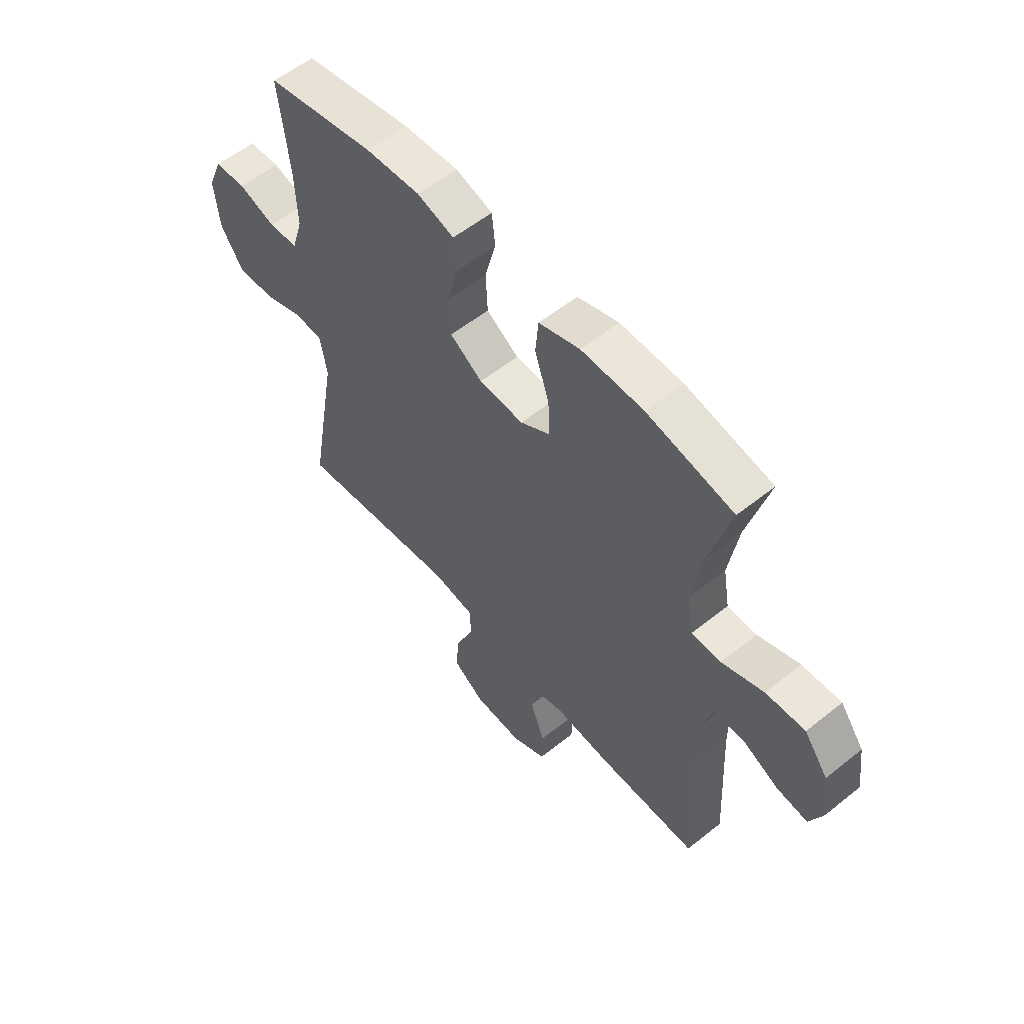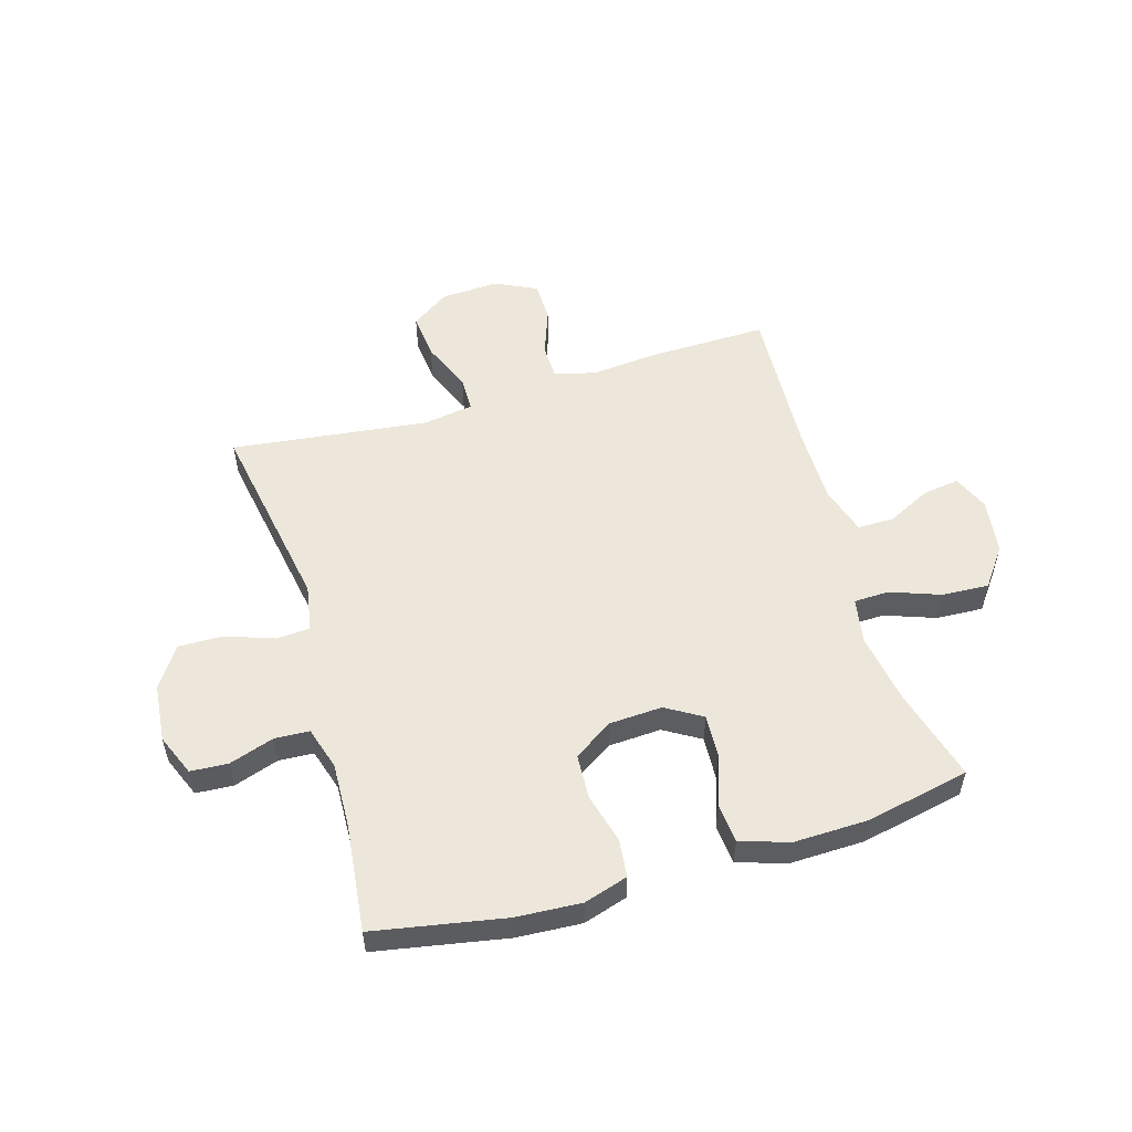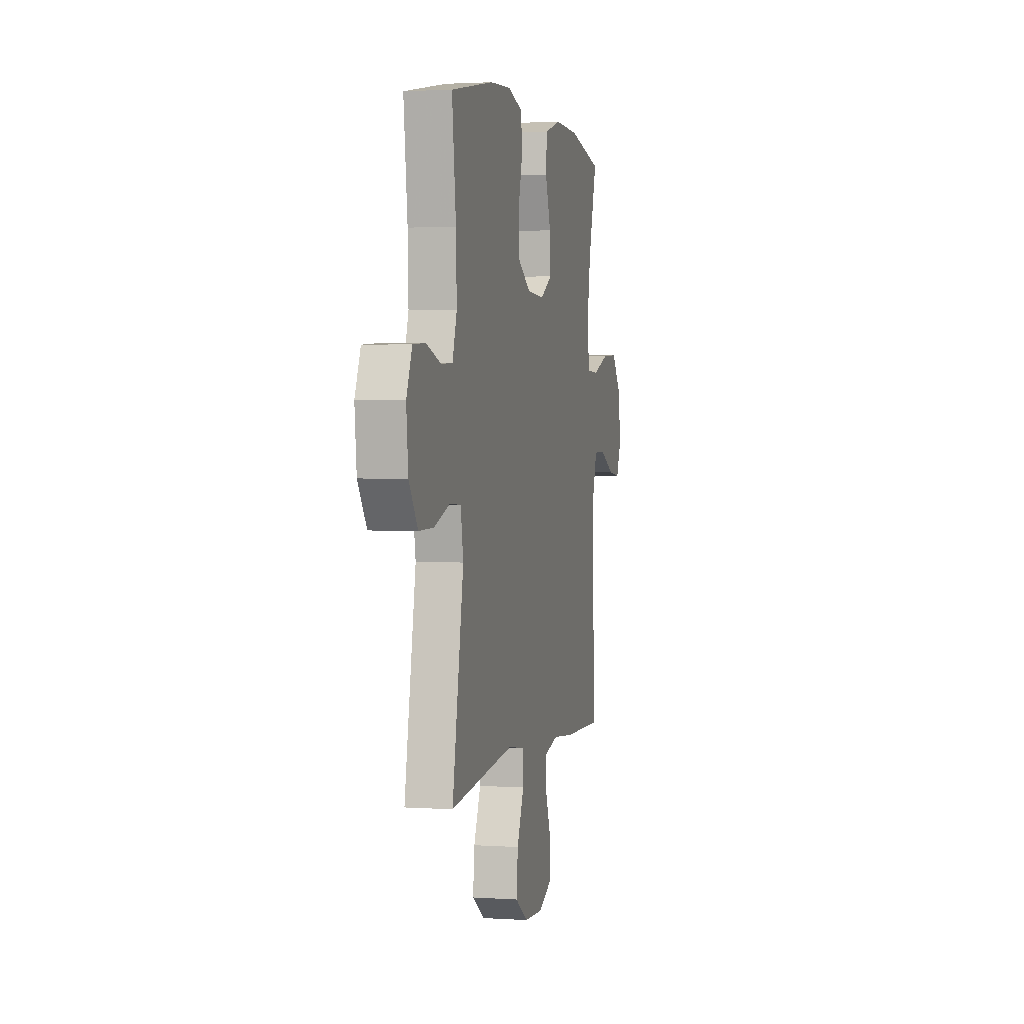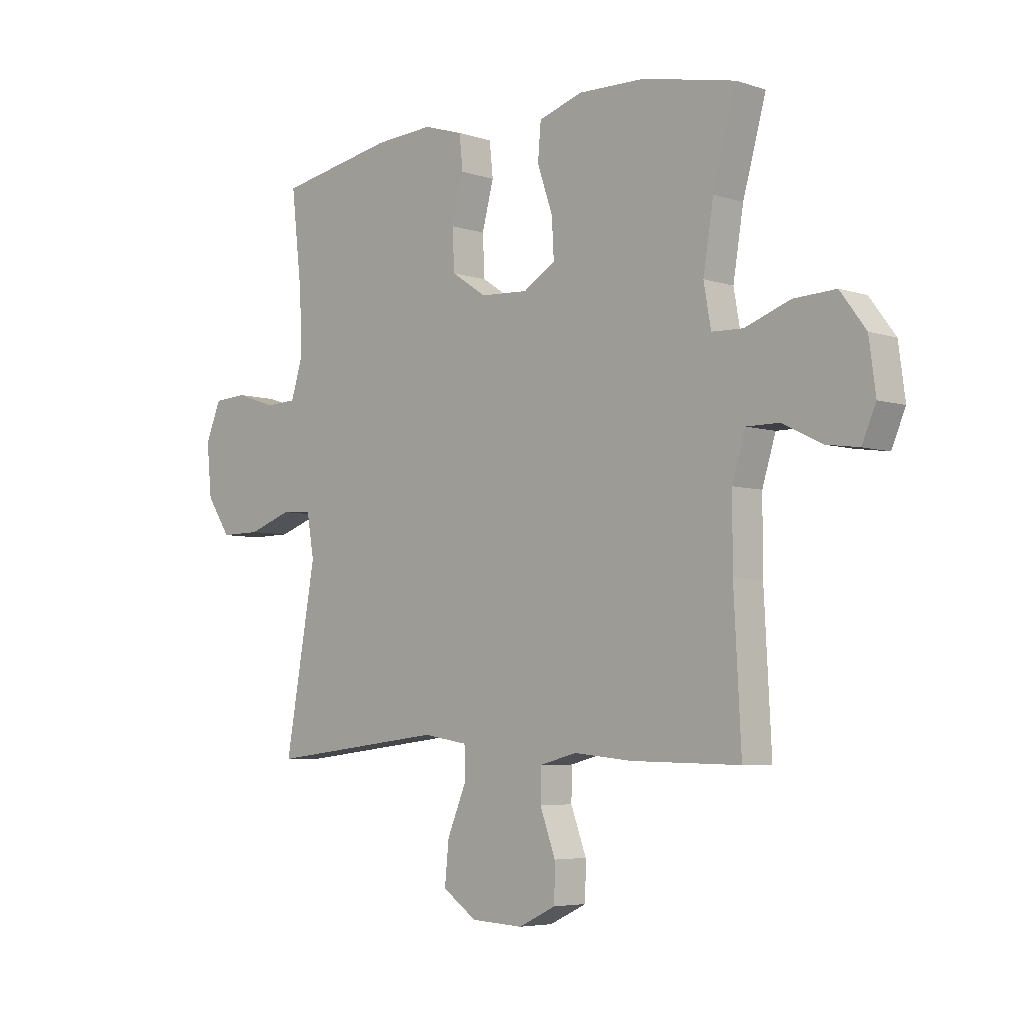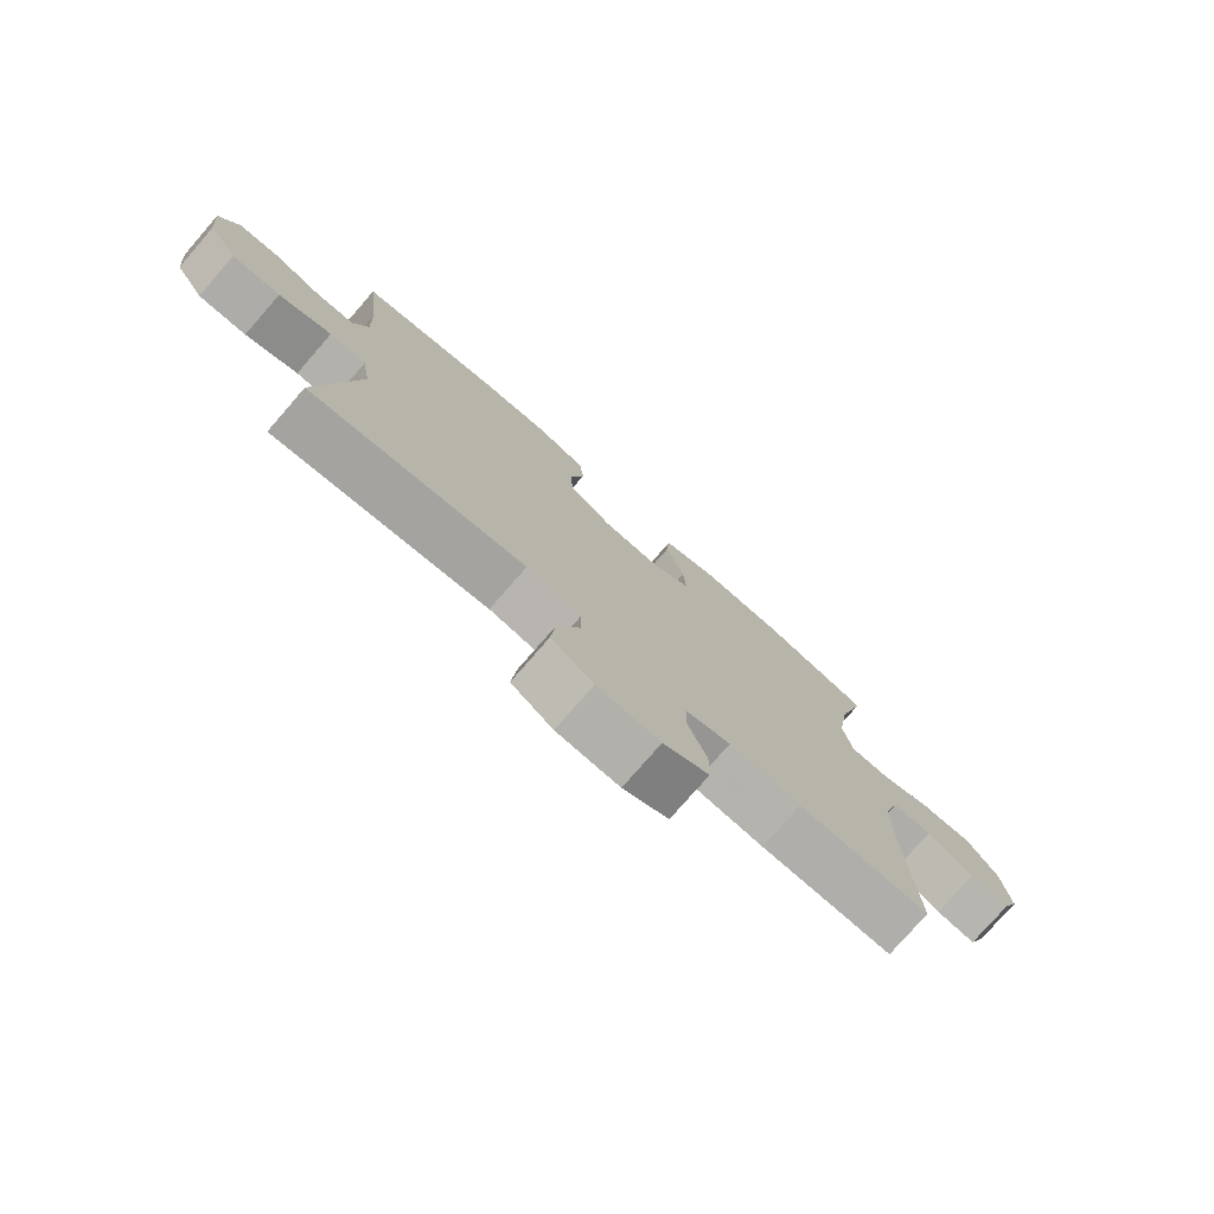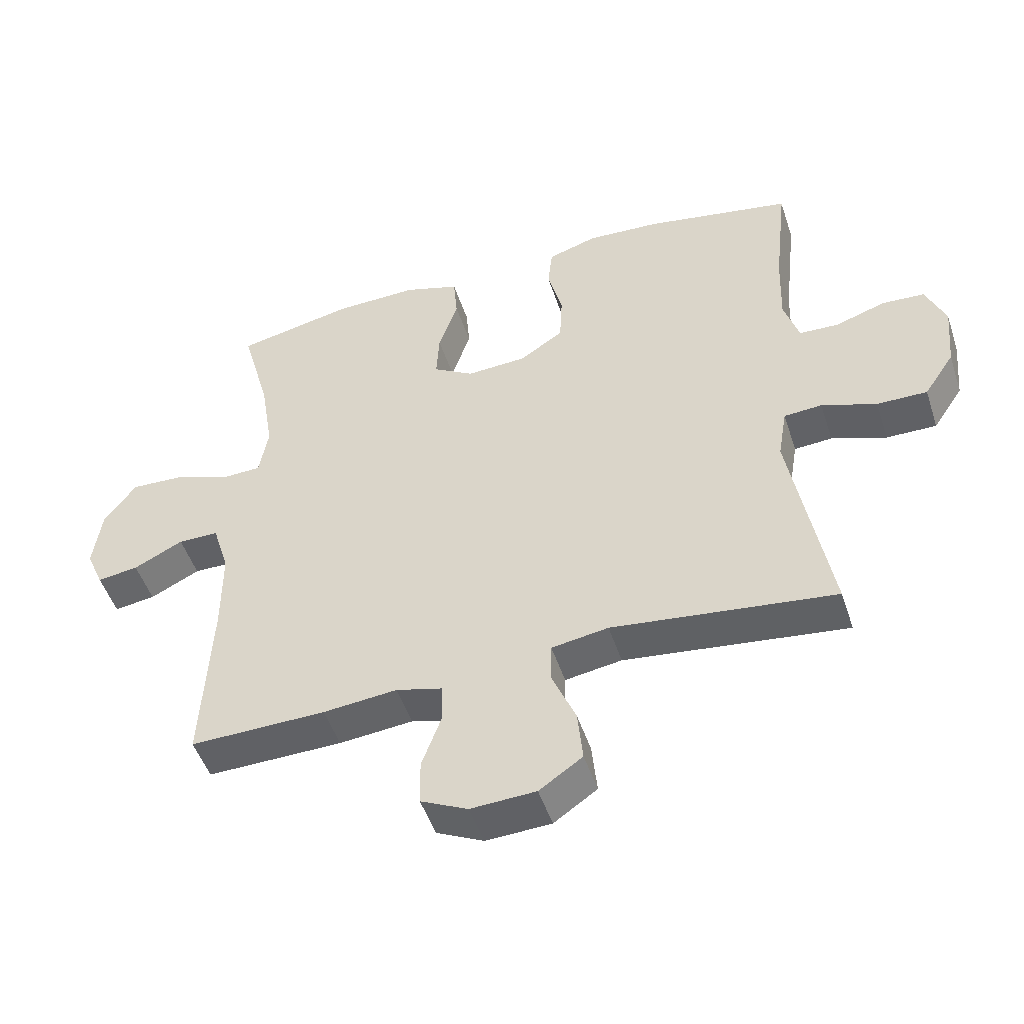
<metadata>
{"format":"obj","ext":"obj","renderer":"f3d","projection":"perspective","resolution":1024,"background":"white","views":[{"elev":56.6,"azim":50.1,"up":"+Z"},{"elev":54.0,"azim":-16.5,"up":"+Y"},{"elev":2.1,"azim":-76.6,"up":"+Z"},{"elev":-5.2,"azim":44.4,"up":"+Z"},{"elev":-77.1,"azim":-41.0,"up":"+Z"},{"elev":-49.2,"azim":-162.0,"up":"+Z"}]}
</metadata>
<code>
v 0.5 0.07 -0.5
v 0.289 0.07 -0.496
v 0.174 0.07 -0.485
v 0.102 0.07 -0.504
v 0.101 0.07 -0.566
v 0.131 0.07 -0.648
v 0.13 0.07 -0.719
v 0.057 0.07 -0.754
v -0.044 0.07 -0.749
v -0.111 0.07 -0.703
v -0.103 0.07 -0.622
v -0.066 0.07 -0.534
v -0.067 0.07 -0.472
v -0.155 0.07 -0.458
v -0.5 0.07 -0.5
v -0.44 0.07 -0.158
v -0.454 0.07 -0.076
v -0.513 0.07 -0.072
v -0.598 0.07 -0.102
v -0.676 0.07 -0.103
v -0.723 0.07 -0.033
v -0.733 0.07 0.069
v -0.703 0.07 0.142
v -0.637 0.07 0.146
v -0.559 0.07 0.12
v -0.498 0.07 0.123
v -0.475 0.07 0.198
v -0.479 0.07 0.313
v -0.5 0.07 0.5
v -0.272 0.07 0.542
v -0.158 0.07 0.549
v -0.081 0.07 0.525
v -0.074 0.07 0.459
v -0.097 0.07 0.372
v -0.093 0.07 0.293
v -0.025 0.07 0.248
v 0.068 0.07 0.243
v 0.131 0.07 0.281
v 0.127 0.07 0.356
v 0.097 0.07 0.444
v 0.103 0.07 0.514
v 0.189 0.07 0.541
v 0.319 0.07 0.538
v 0.5 0.07 0.5
v 0.455 0.07 0.337
v 0.435 0.07 0.213
v 0.449 0.07 0.133
v 0.51 0.07 0.131
v 0.598 0.07 0.163
v 0.68 0.07 0.167
v 0.73 0.07 0.1
v 0.743 0.07 0.003
v 0.716 0.07 -0.06
v 0.652 0.07 -0.051
v 0.575 0.07 -0.013
v 0.512 0.07 -0.013
v 0.486 0.07 -0.098
v 0.486 0.07 -0.231
v 0.5 0 -0.5
v 0.289 0 -0.496
v 0.174 0 -0.485
v 0.102 0 -0.504
v 0.101 0 -0.566
v 0.131 0 -0.648
v 0.13 0 -0.719
v 0.057 0 -0.754
v -0.044 0 -0.749
v -0.111 0 -0.703
v -0.103 0 -0.622
v -0.066 0 -0.534
v -0.067 0 -0.472
v -0.155 0 -0.458
v -0.5 0 -0.5
v -0.44 0 -0.158
v -0.454 0 -0.076
v -0.513 0 -0.072
v -0.598 0 -0.102
v -0.676 0 -0.103
v -0.723 0 -0.033
v -0.733 0 0.069
v -0.703 0 0.142
v -0.637 0 0.146
v -0.559 0 0.12
v -0.498 0 0.123
v -0.475 0 0.198
v -0.479 0 0.313
v -0.5 0 0.5
v -0.272 0 0.542
v -0.158 0 0.549
v -0.081 0 0.525
v -0.074 0 0.459
v -0.097 0 0.372
v -0.093 0 0.293
v -0.025 0 0.248
v 0.068 0 0.243
v 0.131 0 0.281
v 0.127 0 0.356
v 0.097 0 0.444
v 0.103 0 0.514
v 0.189 0 0.541
v 0.319 0 0.538
v 0.5 0 0.5
v 0.455 0 0.337
v 0.435 0 0.213
v 0.449 0 0.133
v 0.51 0 0.131
v 0.598 0 0.163
v 0.68 0 0.167
v 0.73 0 0.1
v 0.743 0 0.003
v 0.716 0 -0.06
v 0.652 0 -0.051
v 0.575 0 -0.013
v 0.512 0 -0.013
v 0.486 0 -0.098
v 0.486 0 -0.231
f 52 53 54 55
f 52 55 56
f 51 52 56
f 48 49 50 51
f 47 48 51 56
f 42 43 44 45
f 42 45 46
f 39 40 41 42
f 38 39 42 46
f 37 38 46 47
f 31 32 33 34
f 31 34 35
f 28 29 30 31
f 27 28 31 35
f 26 27 35 36
f 22 23 24 25
f 22 25 26
f 21 22 26
f 18 19 20 21
f 17 18 21 26
f 14 15 16
f 13 14 16 17
f 9 10 11 12
f 9 12 13
f 8 9 13
f 5 6 7 8
f 4 5 8 13
f 3 4 13 17
f 58 1 2 3
f 57 58 3 17
f 37 47 56 57
f 36 37 57
f 17 26 36 57
f 113 112 111 110
f 114 113 110
f 114 110 109
f 109 108 107 106
f 114 109 106 105
f 103 102 101 100
f 104 103 100
f 100 99 98 97
f 104 100 97 96
f 105 104 96 95
f 92 91 90 89
f 93 92 89
f 89 88 87 86
f 93 89 86 85
f 94 93 85 84
f 83 82 81 80
f 84 83 80
f 84 80 79
f 79 78 77 76
f 84 79 76 75
f 74 73 72
f 75 74 72 71
f 70 69 68 67
f 71 70 67
f 71 67 66
f 66 65 64 63
f 71 66 63 62
f 75 71 62 61
f 61 60 59 116
f 75 61 116 115
f 115 114 105 95
f 115 95 94
f 115 94 84 75
f 1 59 60 2
f 2 60 61 3
f 3 61 62 4
f 4 62 63 5
f 5 63 64 6
f 6 64 65 7
f 7 65 66 8
f 8 66 67 9
f 9 67 68 10
f 10 68 69 11
f 11 69 70 12
f 12 70 71 13
f 13 71 72 14
f 14 72 73 15
f 15 73 74 16
f 16 74 75 17
f 17 75 76 18
f 18 76 77 19
f 19 77 78 20
f 20 78 79 21
f 21 79 80 22
f 22 80 81 23
f 23 81 82 24
f 24 82 83 25
f 25 83 84 26
f 26 84 85 27
f 27 85 86 28
f 28 86 87 29
f 29 87 88 30
f 30 88 89 31
f 31 89 90 32
f 32 90 91 33
f 33 91 92 34
f 34 92 93 35
f 35 93 94 36
f 36 94 95 37
f 37 95 96 38
f 38 96 97 39
f 39 97 98 40
f 40 98 99 41
f 41 99 100 42
f 42 100 101 43
f 43 101 102 44
f 44 102 103 45
f 45 103 104 46
f 46 104 105 47
f 47 105 106 48
f 48 106 107 49
f 49 107 108 50
f 50 108 109 51
f 51 109 110 52
f 52 110 111 53
f 53 111 112 54
f 54 112 113 55
f 55 113 114 56
f 56 114 115 57
f 57 115 116 58
f 58 116 59 1

</code>
